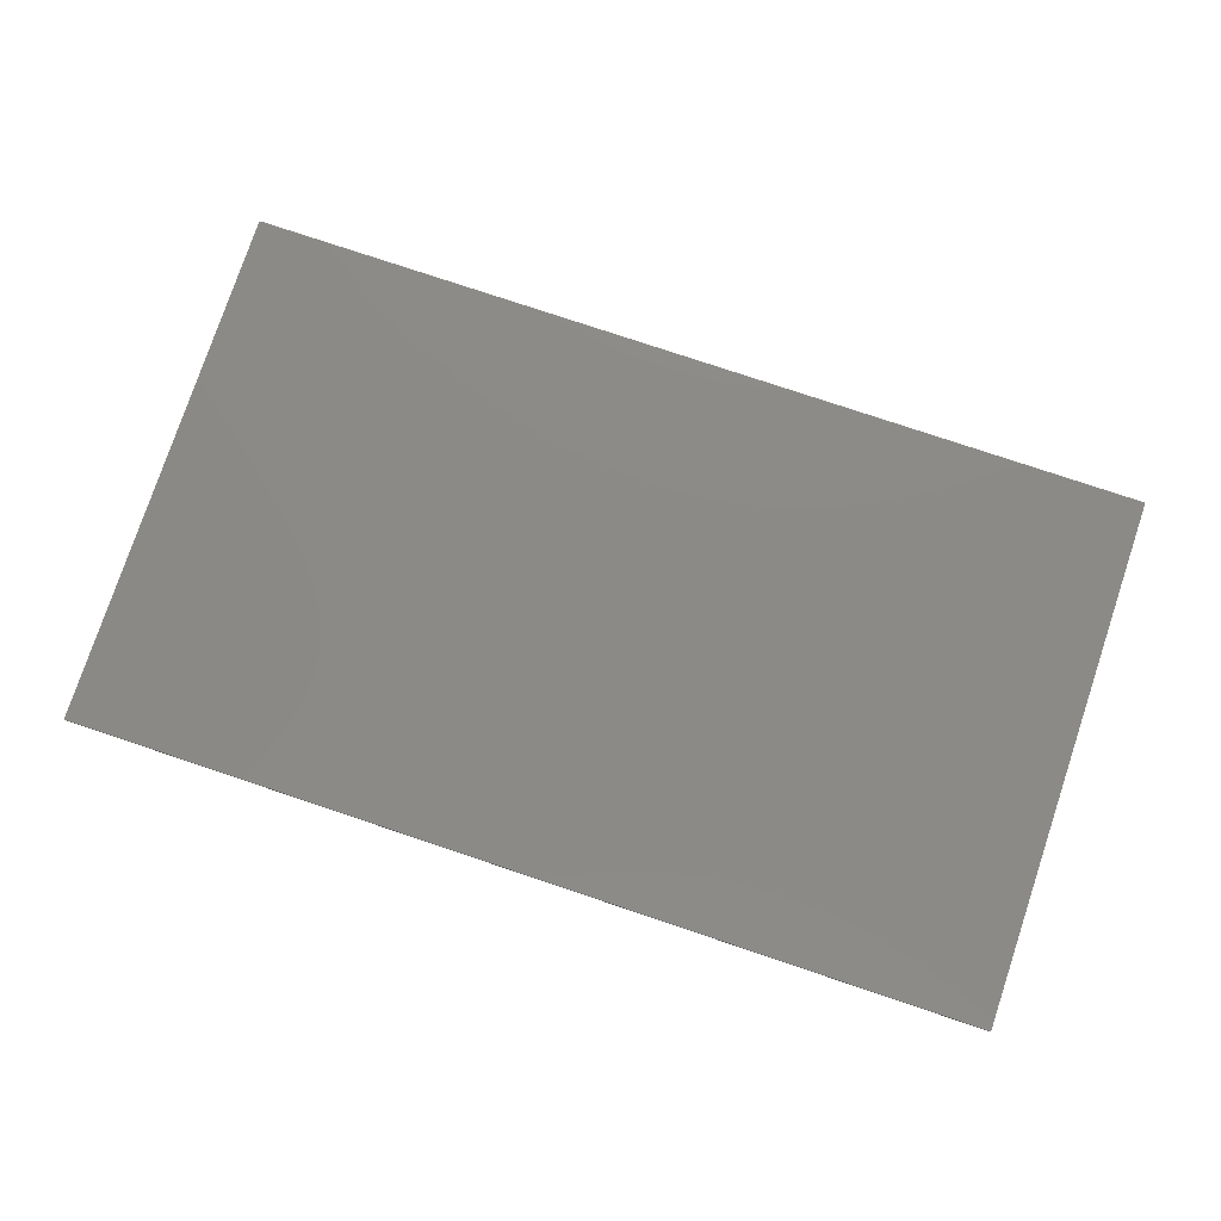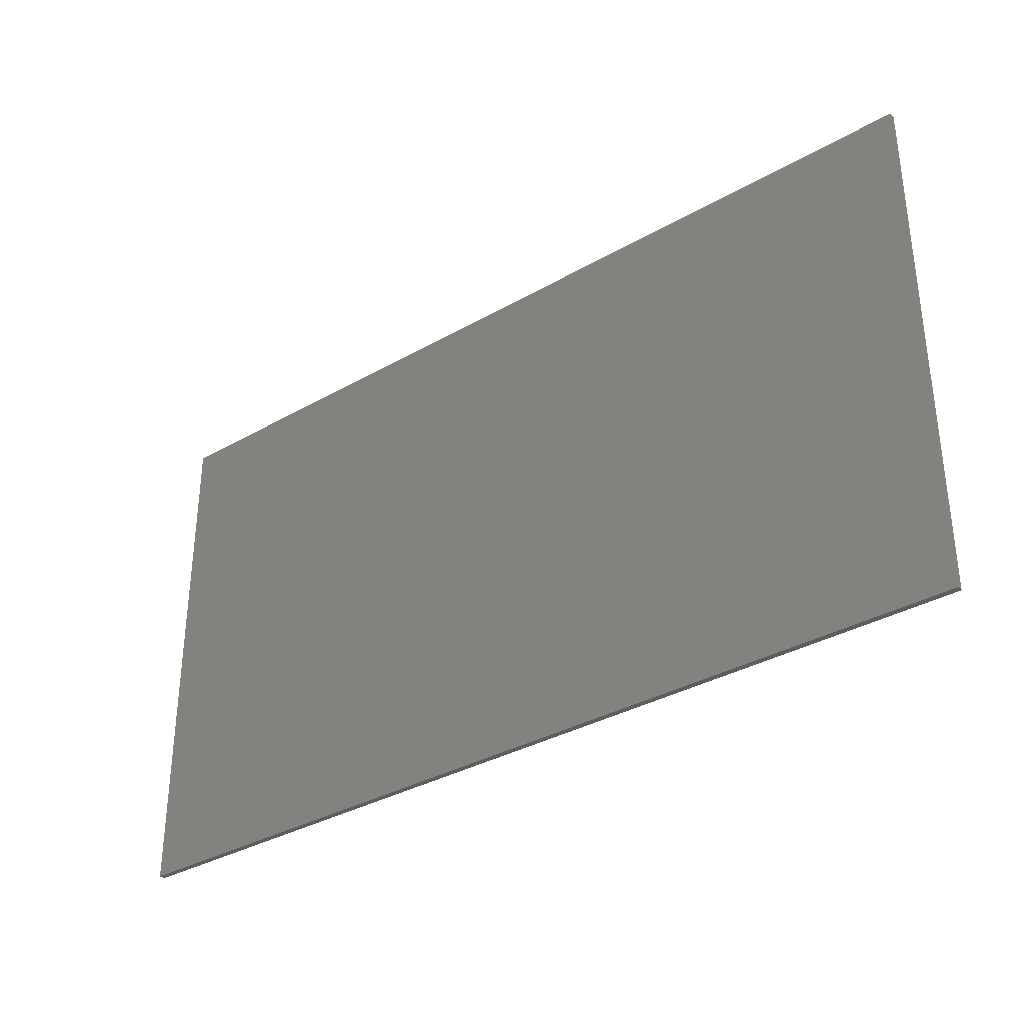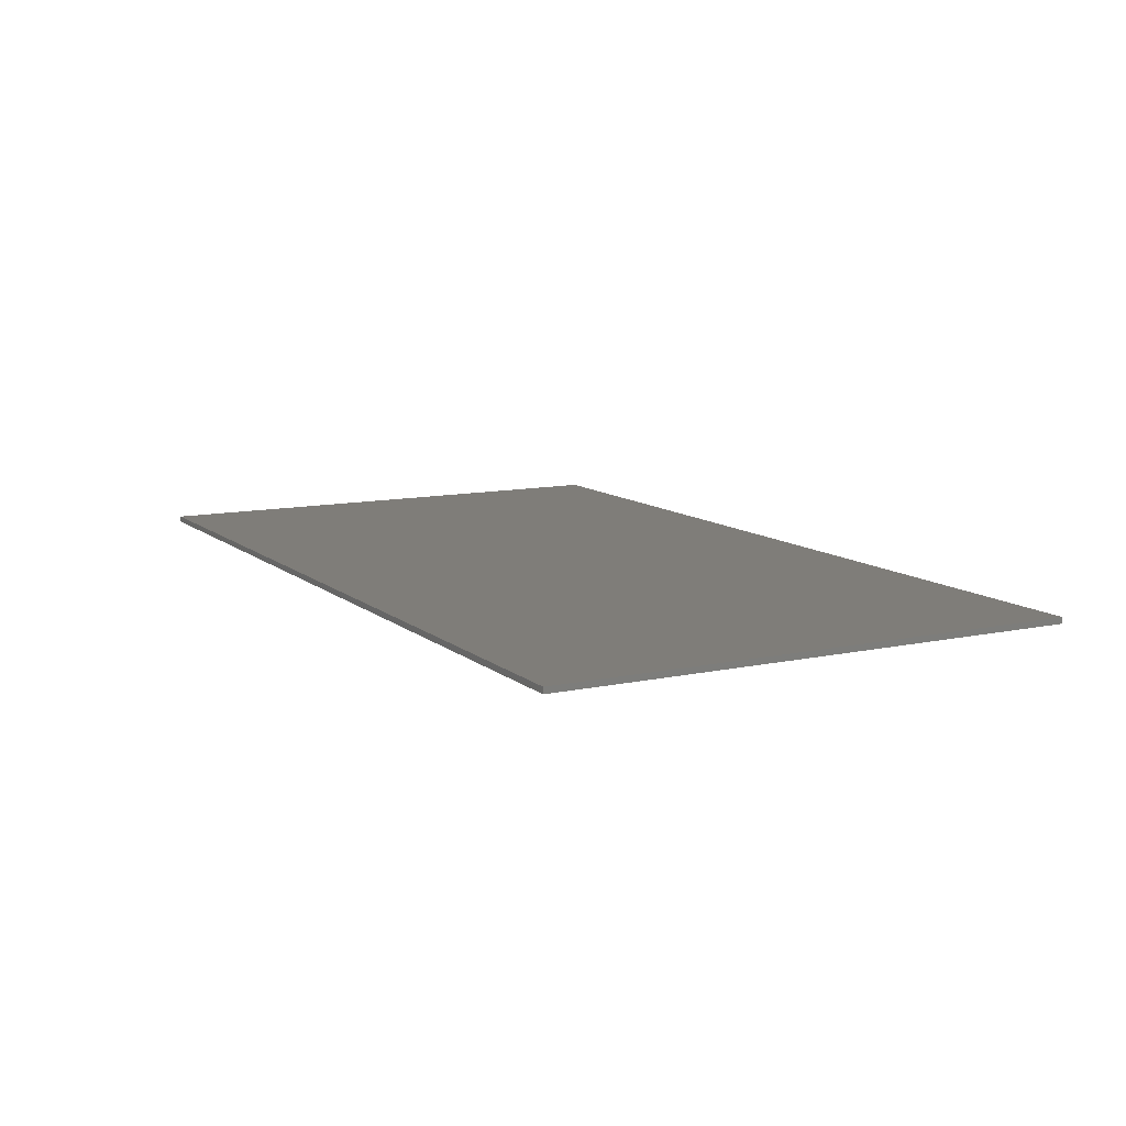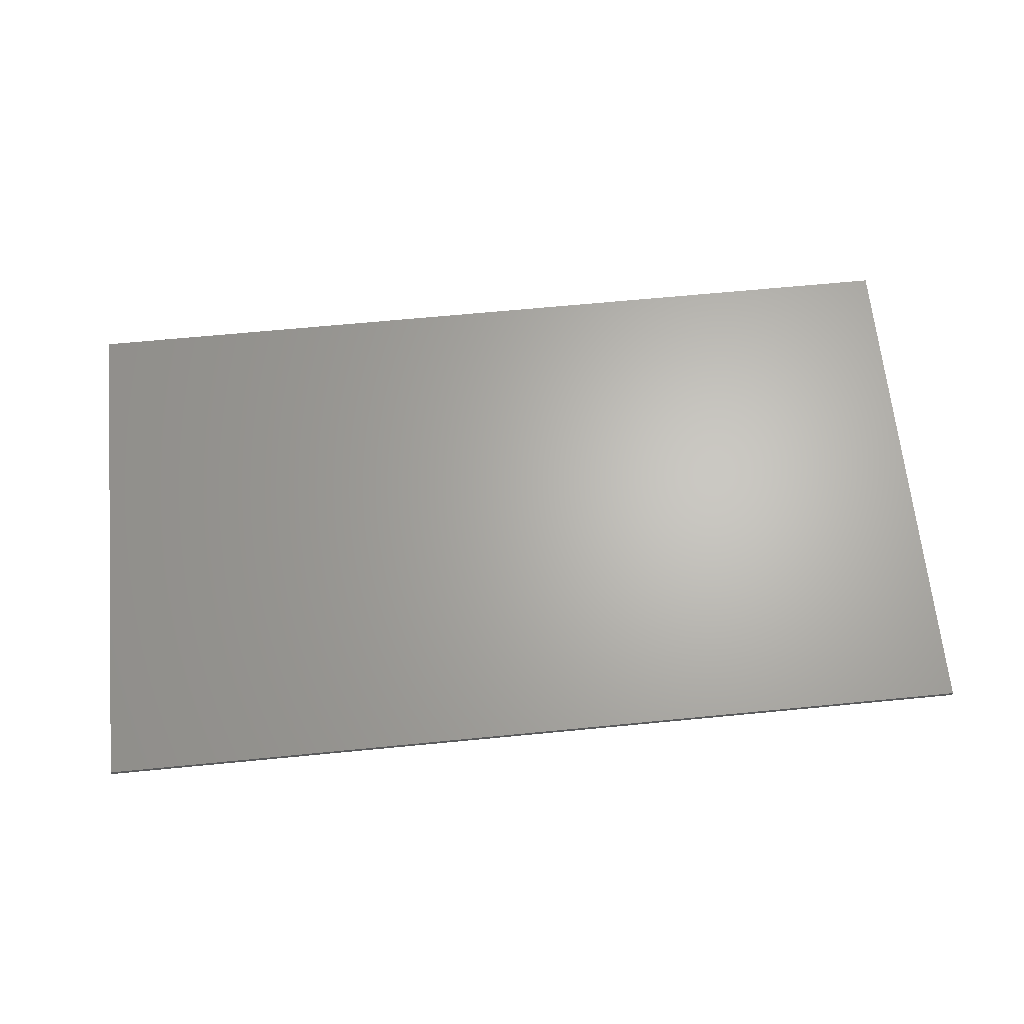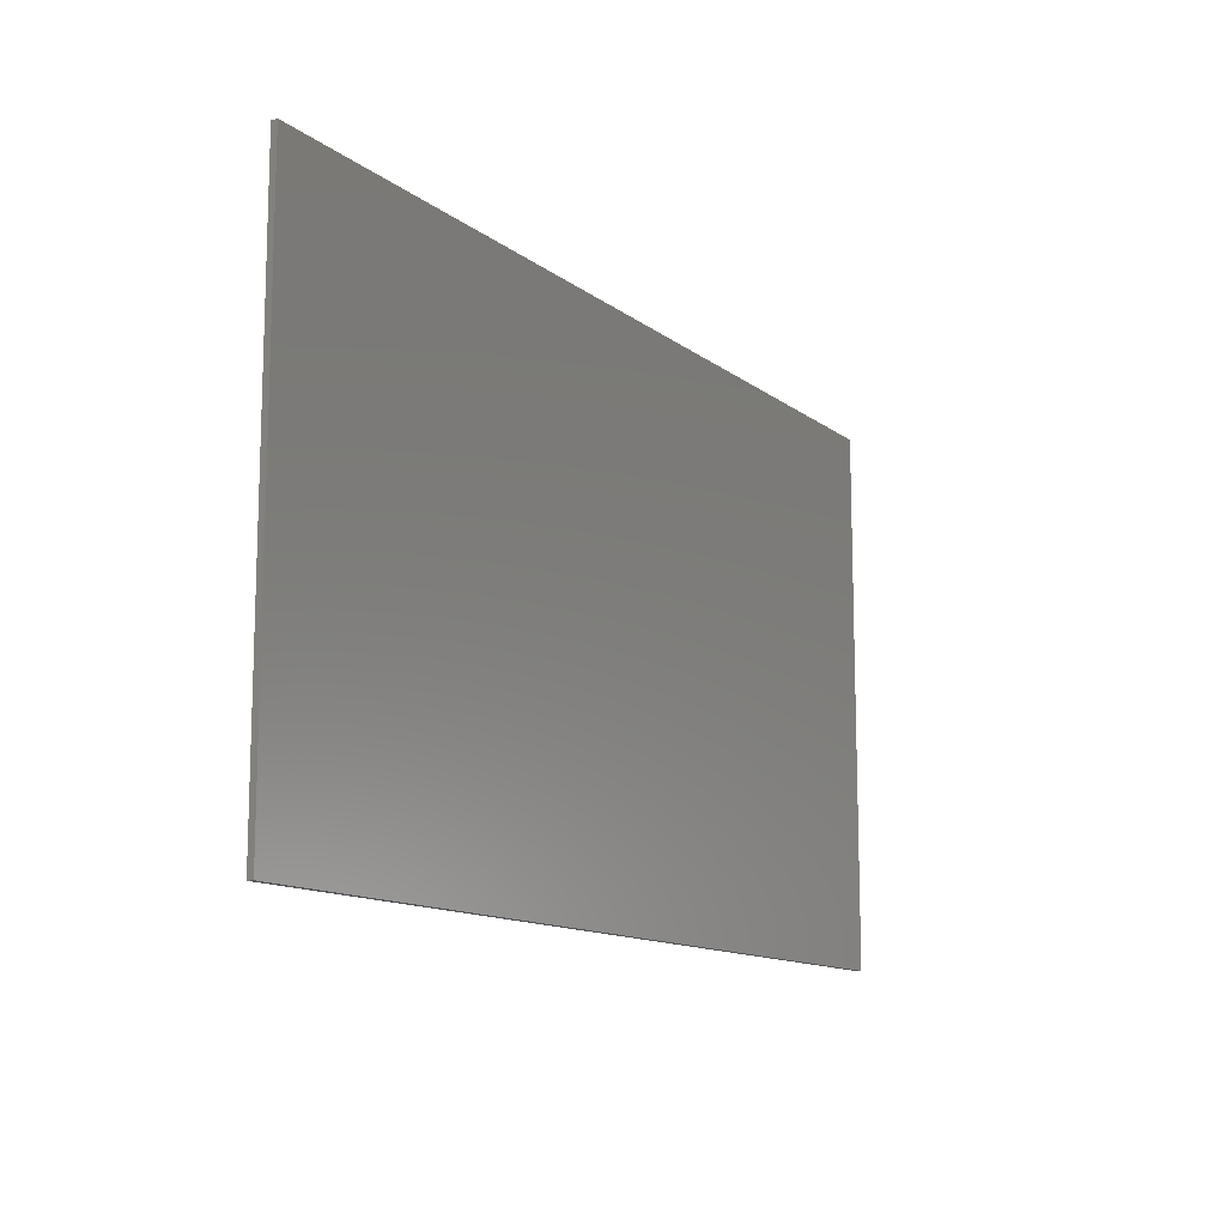
<metadata>
{"format":"stl","ext":"stl","renderer":"f3d","projection":"perspective","resolution":1024,"background":"white","views":[{"elev":78.0,"azim":-161.5,"up":"+Y"},{"elev":-34.1,"azim":-142.1,"up":"+Z"},{"elev":10.8,"azim":-118.4,"up":"+Y"},{"elev":65.3,"azim":-5.6,"up":"+Y"},{"elev":-12.5,"azim":-59.0,"up":"+Z"}]}
</metadata>
<code>
# stl→obj: 171 verts, 338 faces
v -7.6 0 4.4
v 7.6 0 -4.4
v -7.6 0 -4.4
v 7.6 0 4.4
v 7.6 -0.1 4.4
v -7.6 -0.1 4.4
v 7.6 -0.1 -4.4
v -7.6 -0.1 -4.4
v 6.4 -0.1 2.8
v 5.704 -0.1 3.593
v 5.6 -0.1 3.6
v 6.393 -0.1 2.904
v 5.807 -0.1 3.573
v 6.373 -0.1 3.007
v 5.906 -0.1 3.539
v 6.339 -0.1 3.106
v 6 -0.1 3.493
v 6.293 -0.1 3.2
v 6.087 -0.1 3.435
v 6.235 -0.1 3.287
v 6.166 -0.1 3.366
v 5.6 -0.1 4
v 5.757 -0.1 3.99
v 5.911 -0.1 3.959
v 6.059 -0.1 3.909
v 6.2 -0.1 3.839
v 6.331 -0.1 3.752
v 6.449 -0.1 3.648
v 6.552 -0.1 3.531
v 6.639 -0.1 3.4
v 6.709 -0.1 3.259
v 6.759 -0.1 3.111
v 6.79 -0.1 2.957
v 6.8 -0.1 2.8
v -5.6 -0.1 3.6
v -6.393 -0.1 2.904
v -6.4 -0.1 2.8
v -5.704 -0.1 3.593
v -6.373 -0.1 3.007
v -5.807 -0.1 3.573
v -6.339 -0.1 3.106
v -5.906 -0.1 3.539
v -6.293 -0.1 3.2
v -6 -0.1 3.493
v -6.235 -0.1 3.287
v -6.087 -0.1 3.435
v -6.166 -0.1 3.366
v -6.8 -0.1 2.8
v -6.79 -0.1 2.957
v -6.759 -0.1 3.111
v -6.709 -0.1 3.259
v -6.639 -0.1 3.4
v -6.552 -0.1 3.531
v -6.449 -0.1 3.648
v -6.331 -0.1 3.752
v -6.2 -0.1 3.839
v -6.059 -0.1 3.909
v -5.911 -0.1 3.959
v -5.757 -0.1 3.99
v -5.6 -0.1 4
v 5.6 -0.1 -3.6
v 6.393 -0.1 -2.904
v 6.4 -0.1 -2.8
v 5.704 -0.1 -3.593
v 6.373 -0.1 -3.007
v 5.807 -0.1 -3.573
v 6.339 -0.1 -3.106
v 5.906 -0.1 -3.539
v 6.293 -0.1 -3.2
v 6 -0.1 -3.493
v 6.235 -0.1 -3.287
v 6.087 -0.1 -3.435
v 6.166 -0.1 -3.366
v 6.8 -0.1 -2.8
v 6.79 -0.1 -2.957
v 6.759 -0.1 -3.111
v 6.709 -0.1 -3.259
v 6.639 -0.1 -3.4
v 6.552 -0.1 -3.531
v 6.449 -0.1 -3.648
v 6.331 -0.1 -3.752
v 6.2 -0.1 -3.839
v 6.059 -0.1 -3.909
v 5.911 -0.1 -3.959
v 5.757 -0.1 -3.99
v 5.6 -0.1 -4
v -6.4 -0.1 -2.8
v -5.704 -0.1 -3.593
v -5.6 -0.1 -3.6
v -6.393 -0.1 -2.904
v -5.807 -0.1 -3.573
v -6.373 -0.1 -3.007
v -5.906 -0.1 -3.539
v -6.339 -0.1 -3.106
v -6 -0.1 -3.493
v -6.293 -0.1 -3.2
v -6.087 -0.1 -3.435
v -6.235 -0.1 -3.287
v -6.166 -0.1 -3.366
v -5.6 -0.1 -4
v -5.757 -0.1 -3.99
v -5.911 -0.1 -3.959
v -6.059 -0.1 -3.909
v -6.2 -0.1 -3.839
v -6.331 -0.1 -3.752
v -6.449 -0.1 -3.648
v -6.552 -0.1 -3.531
v -6.639 -0.1 -3.4
v -6.709 -0.1 -3.259
v -6.759 -0.1 -3.111
v -6.79 -0.1 -2.957
v -6.8 -0.1 -2.8
v 6.8 -0.1 4
v -6.8 -0.1 4
v -6.8 -0.1 -4
v 6.8 -0.1 -4
v -5.6 -0.1 -0.56
v -4.64 -0.1 0.8
v -5.6 -0.1 0.8
v -4.64 -0.1 -0.56
v 1.2 -0.1 -2
v 1.68 -0.1 -1.76
v 1.2 -0.1 -1.76
v 1.68 -0.1 -2
v 2.56 -0.1 -2
v 3.04 -0.1 -1.76
v 2.56 -0.1 -1.76
v 3.04 -0.1 -2
v 2.56 -0.1 -0.64
v 4.72 -0.1 -1.68
v 5.2 -0.1 -1.36
v 5.2 -0.1 -1.76
v 2.32 -0.1 -2
v 1.92 -0.1 -2
v 1.68 -0.1 0.24
v 2.32 -0.1 0.48
v 1.92 -0.1 0.48
v 2.56 -0.1 0.24
v -1.04 -0.1 -1.36
v -0.56 -0.1 -1.68
v 1.68 -0.1 -0.64
v 1.36 -0.1 -2.44
v 1.52 -0.1 -2.28
v 1.36 -0.1 -2.28
v 1.52 -0.1 -2.44
v 2.72 -0.1 -2.44
v 2.88 -0.1 -2.28
v 2.72 -0.1 -2.28
v 2.88 -0.1 -2.44
v -4.64 -0.1 2.32
v -2.2 -0.1 0.12
v -4.64 -0.1 -2.08
v 4.72 -0.1 -1.76
v -1.04 -0.1 -1.76
v -0.56 -0.1 -1.76
v 3.04 -0.1 -2.16
v 2.88 -0.1 -2.16
v 3.04 -0.1 -2.56
v 2.88 -0.1 -2.56
v 2.56 -0.1 -2.16
v 2.72 -0.1 -2.16
v 2.56 -0.1 -2.56
v 2.72 -0.1 -2.56
v 1.68 -0.1 -2.16
v 1.52 -0.1 -2.16
v 1.68 -0.1 -2.56
v 1.52 -0.1 -2.56
v 1.2 -0.1 -2.16
v 1.36 -0.1 -2.16
v 1.2 -0.1 -2.56
v 1.36 -0.1 -2.56
f 1 2 3
f 2 1 4
f 5 1 6
f 1 5 4
f 7 4 5
f 4 7 2
f 8 2 7
f 2 8 3
f 6 3 8
f 3 6 1
f 9 10 11
f 10 9 12
f 12 13 10
f 13 12 14
f 14 15 13
f 15 14 16
f 16 17 15
f 17 16 18
f 18 19 17
f 19 18 20
f 20 21 19
f 22 10 23
f 10 22 11
f 23 13 24
f 13 23 10
f 24 15 25
f 15 24 13
f 25 17 26
f 17 25 15
f 26 19 27
f 19 26 17
f 27 21 28
f 21 27 19
f 28 20 29
f 20 28 21
f 29 18 30
f 18 29 20
f 30 16 31
f 16 30 18
f 31 14 32
f 14 31 16
f 32 12 33
f 12 32 14
f 33 9 34
f 9 33 12
f 35 36 37
f 36 35 38
f 38 39 36
f 39 38 40
f 40 41 39
f 41 40 42
f 42 43 41
f 43 42 44
f 44 45 43
f 45 44 46
f 46 47 45
f 48 36 49
f 36 48 37
f 49 39 50
f 39 49 36
f 50 41 51
f 41 50 39
f 51 43 52
f 43 51 41
f 52 45 53
f 45 52 43
f 53 47 54
f 47 53 45
f 54 46 55
f 46 54 47
f 55 44 56
f 44 55 46
f 56 42 57
f 42 56 44
f 57 40 58
f 40 57 42
f 58 38 59
f 38 58 40
f 59 35 60
f 35 59 38
f 61 62 63
f 62 61 64
f 64 65 62
f 65 64 66
f 66 67 65
f 67 66 68
f 68 69 67
f 69 68 70
f 70 71 69
f 71 70 72
f 72 73 71
f 74 62 75
f 62 74 63
f 75 65 76
f 65 75 62
f 76 67 77
f 67 76 65
f 77 69 78
f 69 77 67
f 78 71 79
f 71 78 69
f 79 73 80
f 73 79 71
f 80 72 81
f 72 80 73
f 81 70 82
f 70 81 72
f 82 68 83
f 68 82 70
f 83 66 84
f 66 83 68
f 84 64 85
f 64 84 66
f 85 61 86
f 61 85 64
f 87 88 89
f 88 87 90
f 90 91 88
f 91 90 92
f 92 93 91
f 93 92 94
f 94 95 93
f 95 94 96
f 96 97 95
f 97 96 98
f 98 99 97
f 100 88 101
f 88 100 89
f 101 91 102
f 91 101 88
f 102 93 103
f 93 102 91
f 103 95 104
f 95 103 93
f 104 97 105
f 97 104 95
f 105 99 106
f 99 105 97
f 106 98 107
f 98 106 99
f 107 96 108
f 96 107 98
f 108 94 109
f 94 108 96
f 109 92 110
f 92 109 94
f 110 90 111
f 90 110 92
f 111 87 112
f 87 111 90
f 23 113 22
f 24 113 23
f 25 113 24
f 26 113 25
f 27 113 26
f 28 113 27
f 29 113 28
f 30 113 29
f 31 113 30
f 32 113 31
f 33 113 32
f 34 113 33
f 49 114 48
f 50 114 49
f 51 114 50
f 52 114 51
f 53 114 52
f 54 114 53
f 55 114 54
f 56 114 55
f 57 114 56
f 58 114 57
f 59 114 58
f 60 114 59
f 101 115 100
f 102 115 101
f 103 115 102
f 104 115 103
f 105 115 104
f 106 115 105
f 107 115 106
f 108 115 107
f 109 115 108
f 110 115 109
f 111 115 110
f 112 115 111
f 75 116 74
f 76 116 75
f 77 116 76
f 78 116 77
f 79 116 78
f 80 116 79
f 81 116 80
f 82 116 81
f 83 116 82
f 84 116 83
f 85 116 84
f 86 116 85
f 117 118 119
f 118 117 120
f 121 122 123
f 122 121 124
f 125 126 127
f 126 125 128
f 126 129 127
f 129 126 130
f 130 131 129
f 131 130 132
f 133 122 134
f 122 133 127
f 135 136 137
f 136 135 138
f 123 139 140
f 139 123 141
f 142 143 144
f 143 142 145
f 146 147 148
f 147 146 149
f 150 118 151
f 118 120 151
f 151 120 152
f 135 129 138
f 129 135 141
f 141 127 129
f 127 141 122
f 141 123 122
f 130 153 132
f 154 140 139
f 140 154 155
f 147 156 157
f 156 147 158
f 147 149 158
f 149 159 158
f 160 148 161
f 148 160 162
f 148 162 146
f 146 162 163
f 143 164 165
f 164 143 166
f 143 145 166
f 145 167 166
f 168 144 169
f 144 168 170
f 144 170 142
f 142 170 171
f 60 11 22
f 11 60 35
f 48 87 37
f 87 48 112
f 89 86 61
f 86 89 100
f 9 74 34
f 74 9 63
f 150 11 35
f 11 150 151
f 11 151 137
f 136 11 137
f 11 136 9
f 9 136 138
f 129 9 138
f 9 129 131
f 131 63 9
f 63 131 132
f 132 61 63
f 61 132 153
f 128 61 153
f 61 128 156
f 130 128 153
f 128 130 126
f 156 158 61
f 159 61 158
f 163 61 159
f 149 163 159
f 163 149 146
f 162 61 163
f 166 61 162
f 160 125 133
f 125 160 161
f 127 133 125
f 157 125 161
f 125 157 128
f 128 157 156
f 161 147 157
f 147 161 148
f 160 166 162
f 166 160 164
f 133 164 160
f 164 133 134
f 124 164 134
f 164 124 165
f 122 124 134
f 124 169 165
f 169 124 121
f 121 168 169
f 168 121 155
f 169 143 165
f 143 169 144
f 167 61 166
f 171 61 167
f 170 61 171
f 61 170 89
f 145 171 167
f 171 145 142
f 168 89 170
f 89 168 155
f 121 140 155
f 140 121 123
f 154 89 155
f 89 154 152
f 152 87 89
f 87 152 120
f 117 87 120
f 119 87 117
f 87 119 37
f 118 37 119
f 37 118 35
f 35 118 150
f 139 152 154
f 152 139 151
f 141 151 139
f 151 141 135
f 137 151 135
f 5 22 113
f 22 5 6
f 6 60 22
f 6 114 60
f 6 48 114
f 6 112 48
f 112 6 8
f 112 8 115
f 8 100 115
f 100 8 7
f 100 7 86
f 86 7 116
f 74 116 7
f 7 34 74
f 34 7 5
f 5 113 34

</code>
